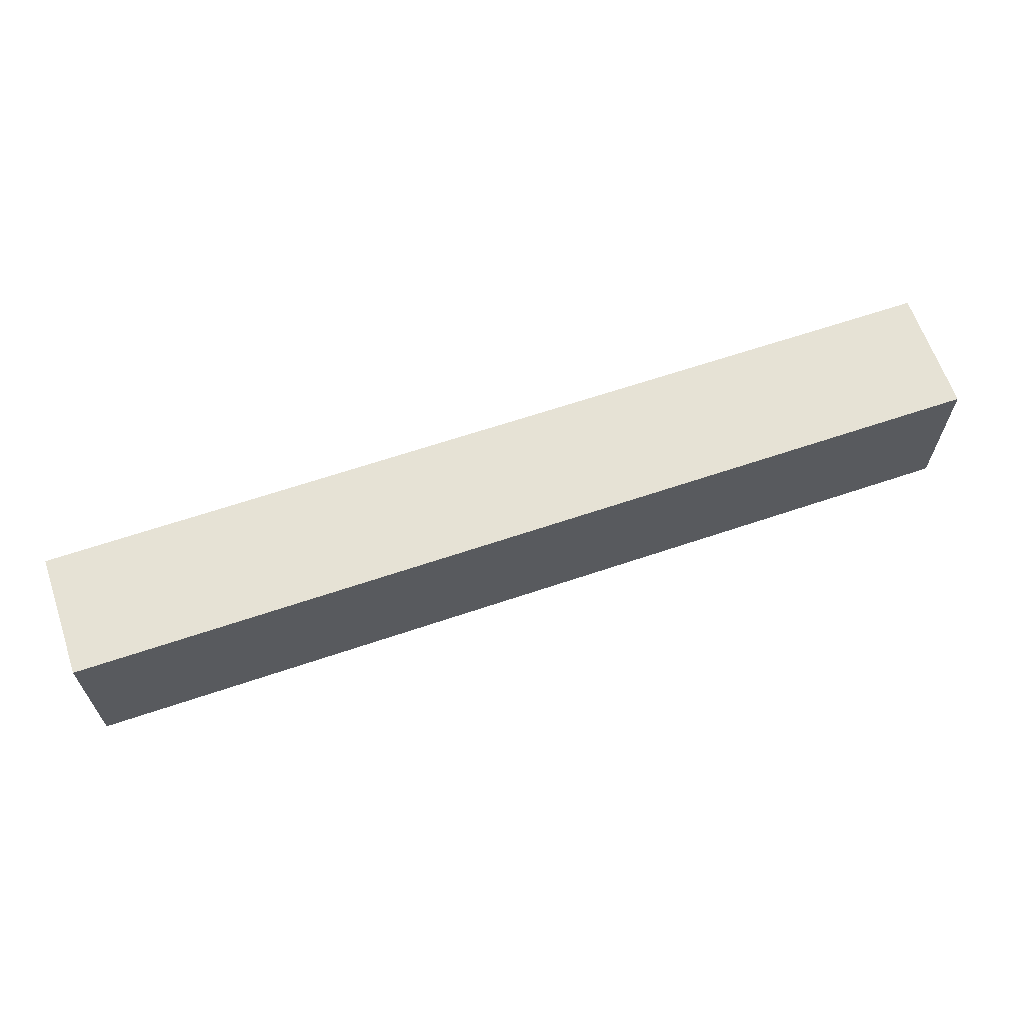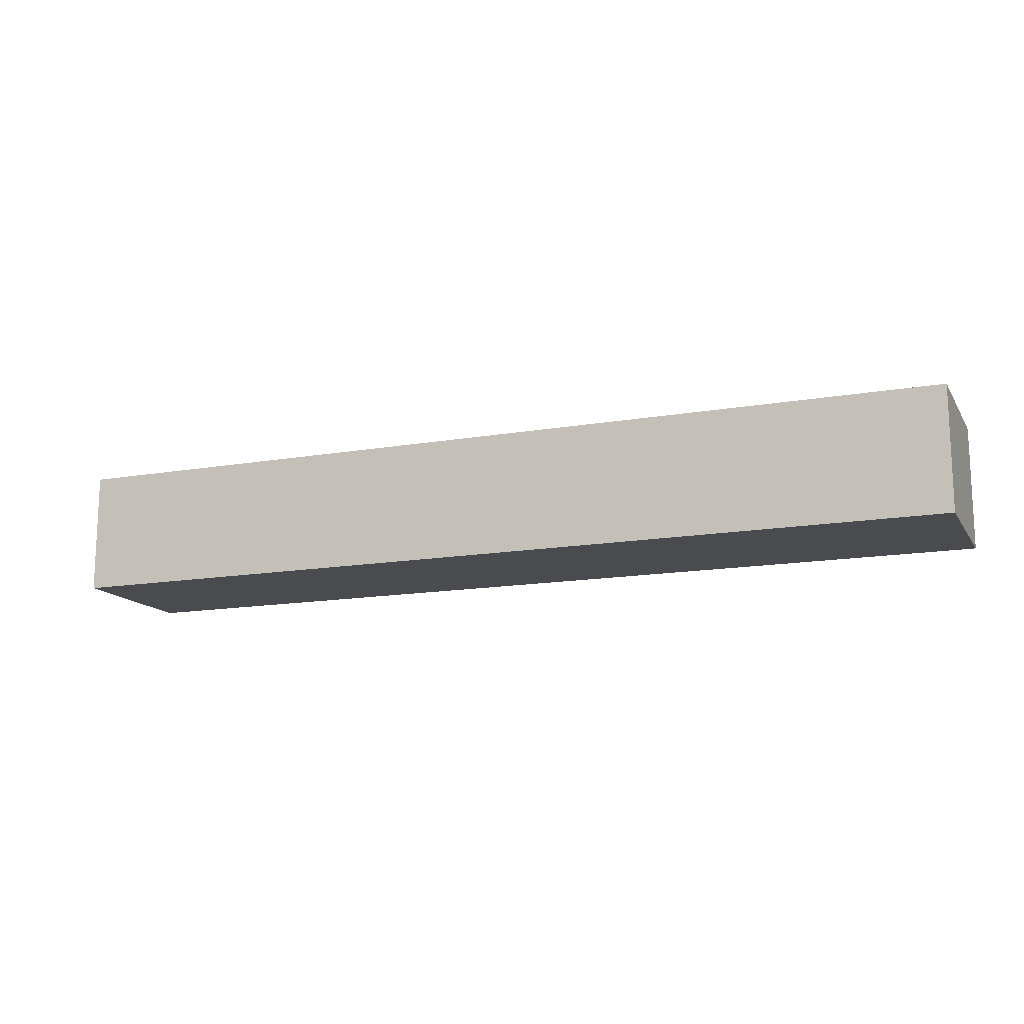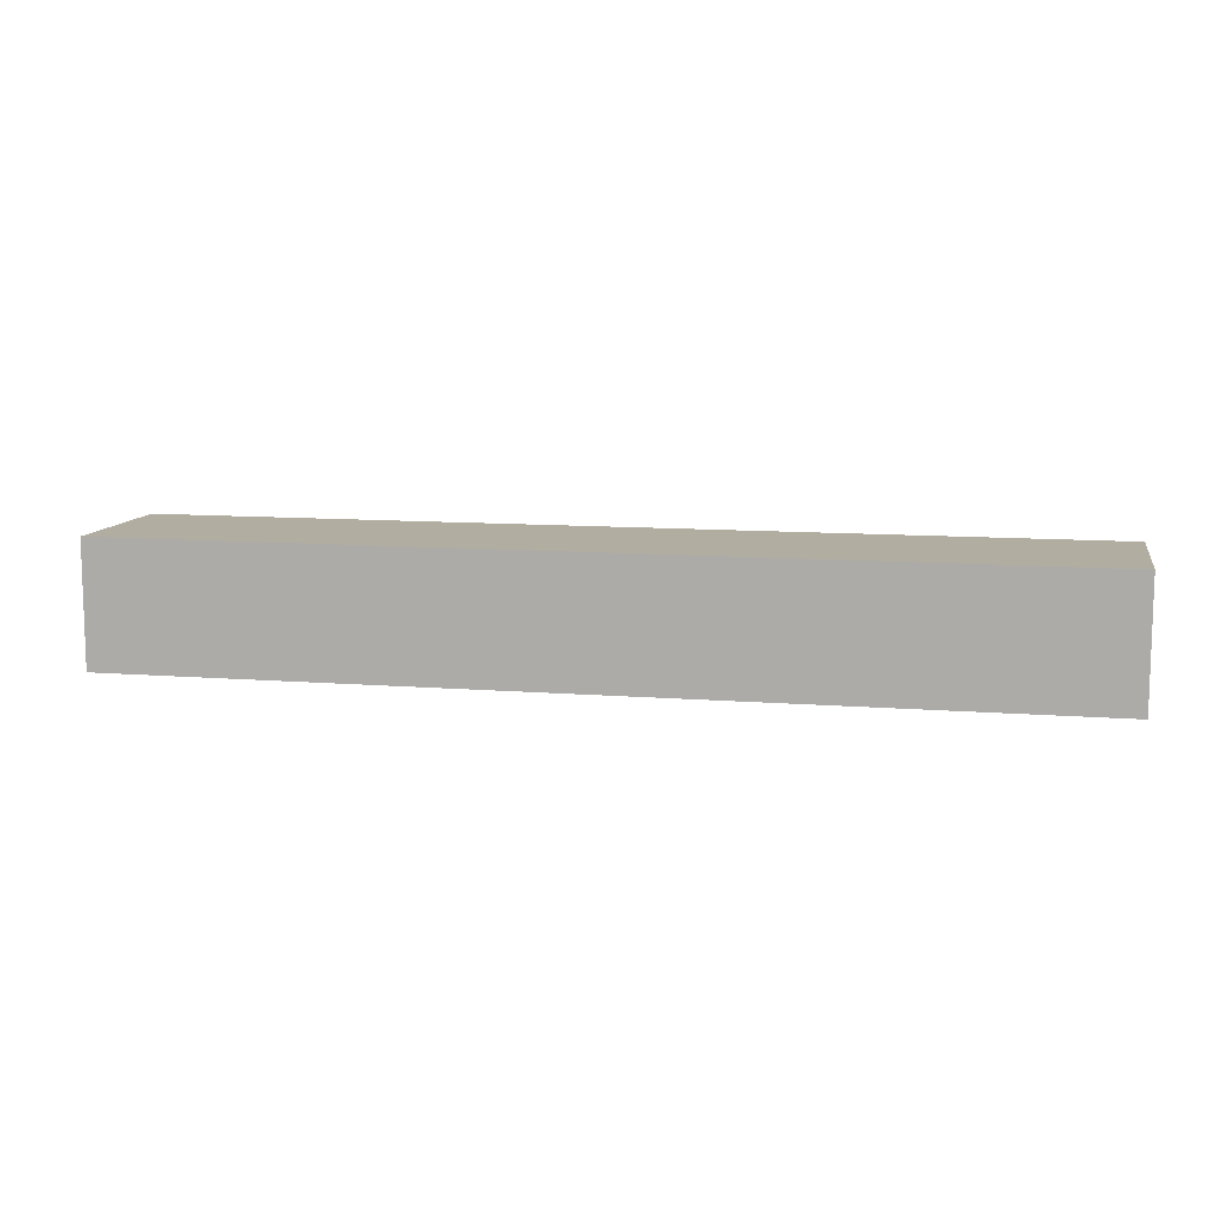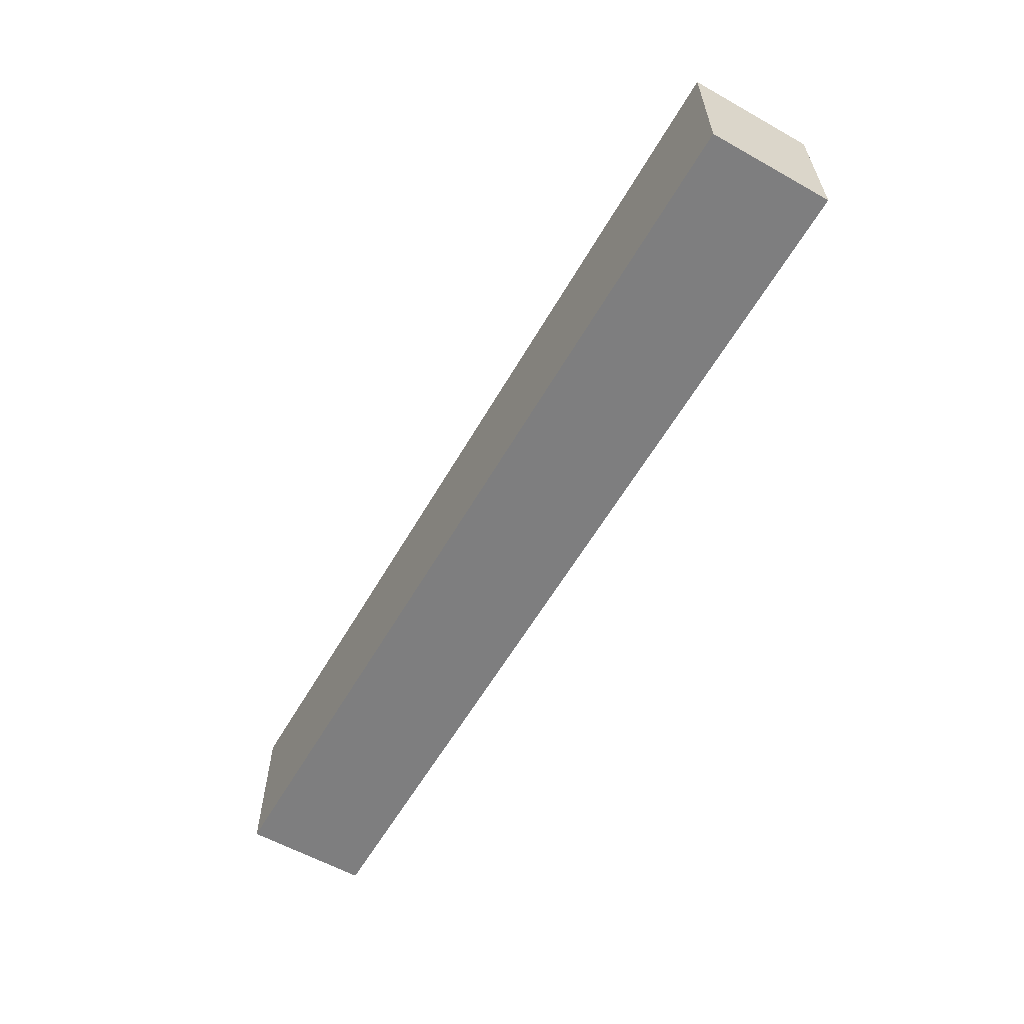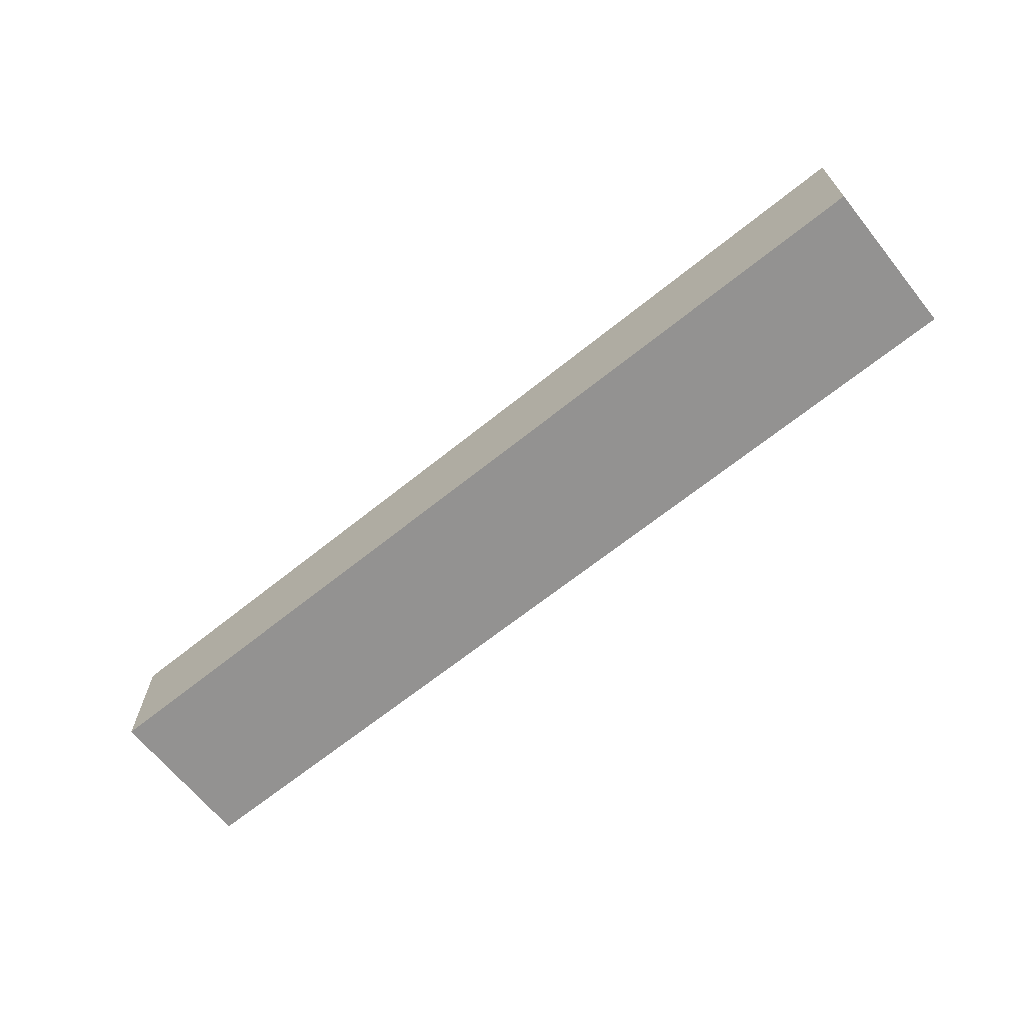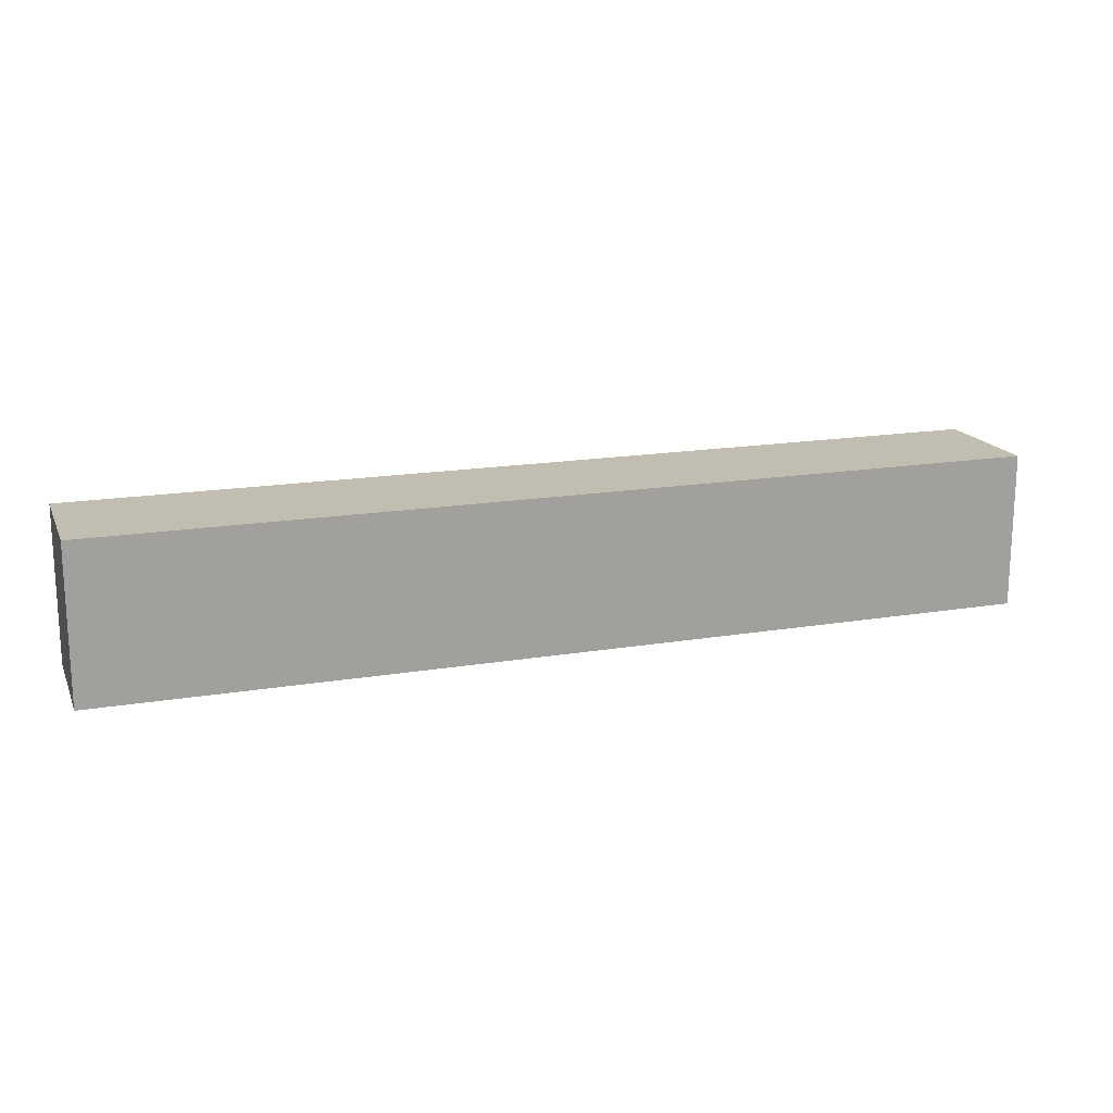
<metadata>
{"format":"obj","ext":"obj","renderer":"f3d","projection":"perspective","resolution":1024,"background":"white","views":[{"elev":63.9,"azim":-18.9,"up":"+Z"},{"elev":-14.3,"azim":21.3,"up":"+Y"},{"elev":10.3,"azim":11.4,"up":"+Y"},{"elev":-59.5,"azim":-119.9,"up":"+Z"},{"elev":-66.4,"azim":38.9,"up":"+Y"},{"elev":17.0,"azim":-18.6,"up":"+Z"}]}
</metadata>
<code>
o bce2fcffa3bef88b8e4eb29bbdb92055ee8adda2d5d7073831e2632696670e1
v 750 80 625
v 450 80 625
v 450 120 625
v 750 120 625
v 750 80 575
v 750 120 575
v 450 80 575
v 450 120 575
f 3 2 1
f 4 3 1
f 4 1 5
f 6 4 5
f 6 5 7
f 8 6 7
f 8 7 2
f 3 8 2
f 1 2 5
f 2 7 5
f 6 3 4
f 6 8 3

</code>
